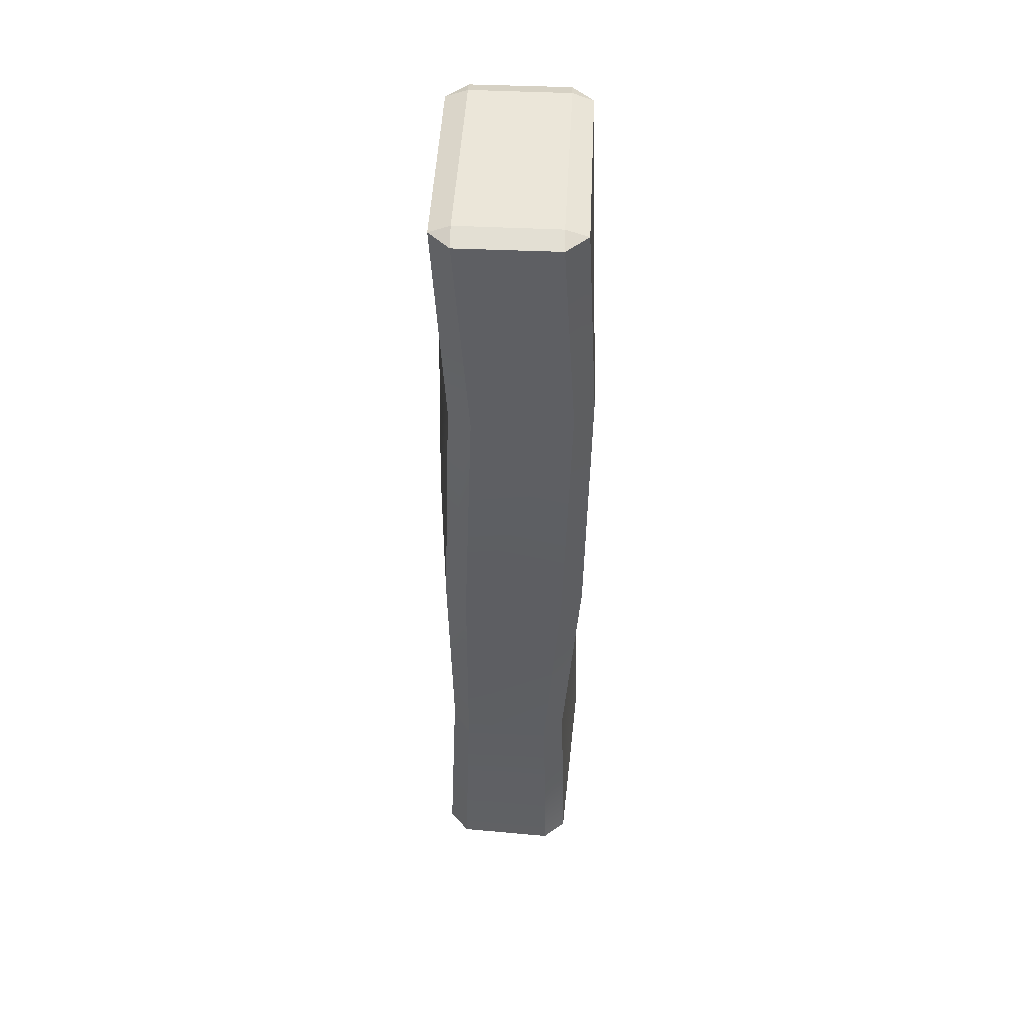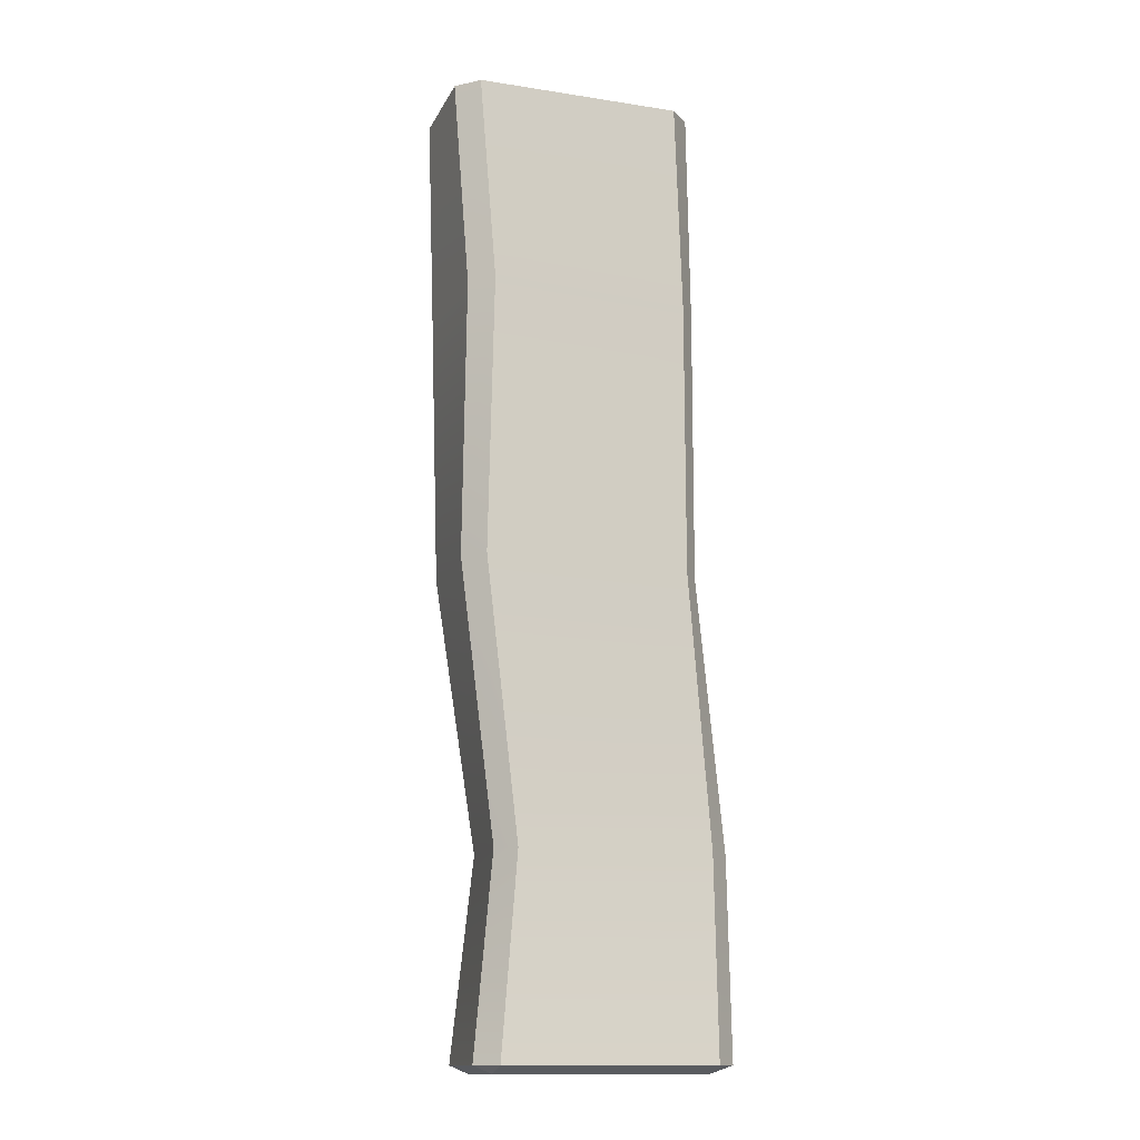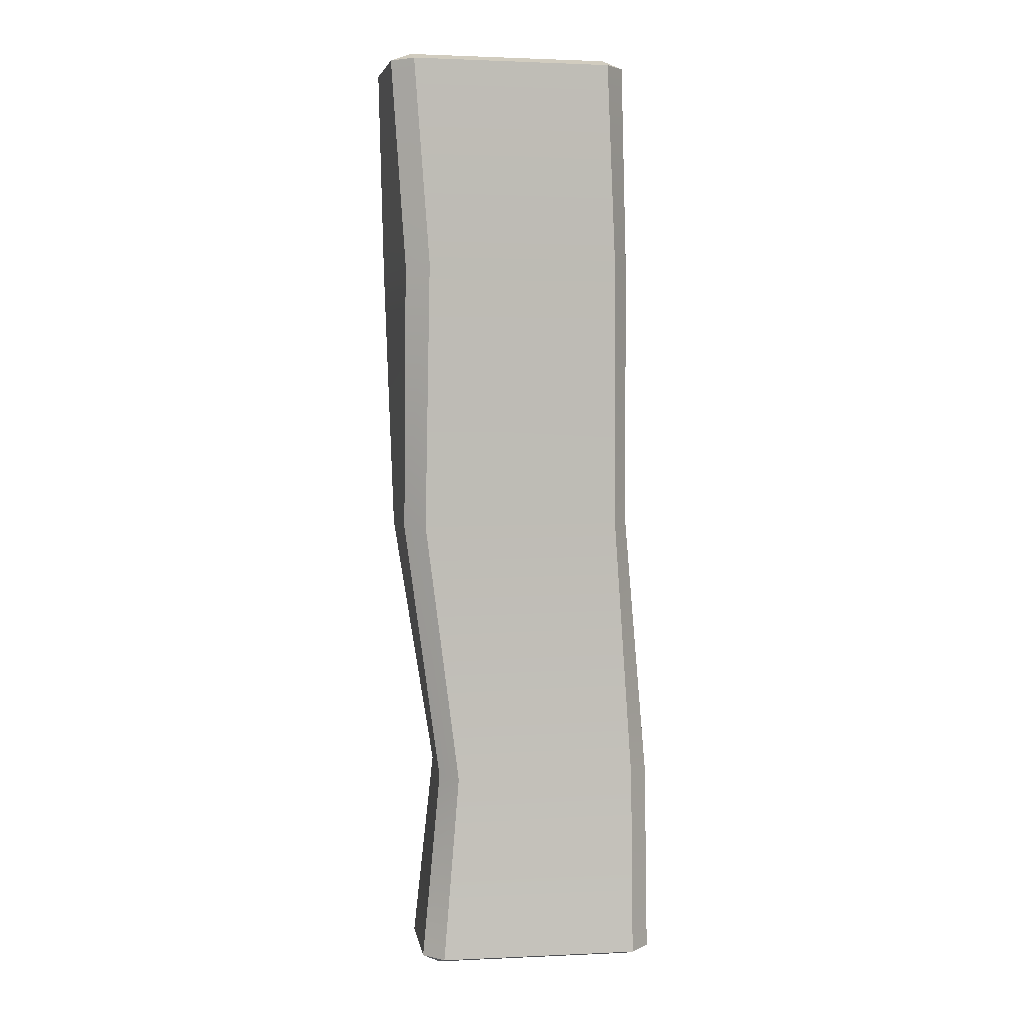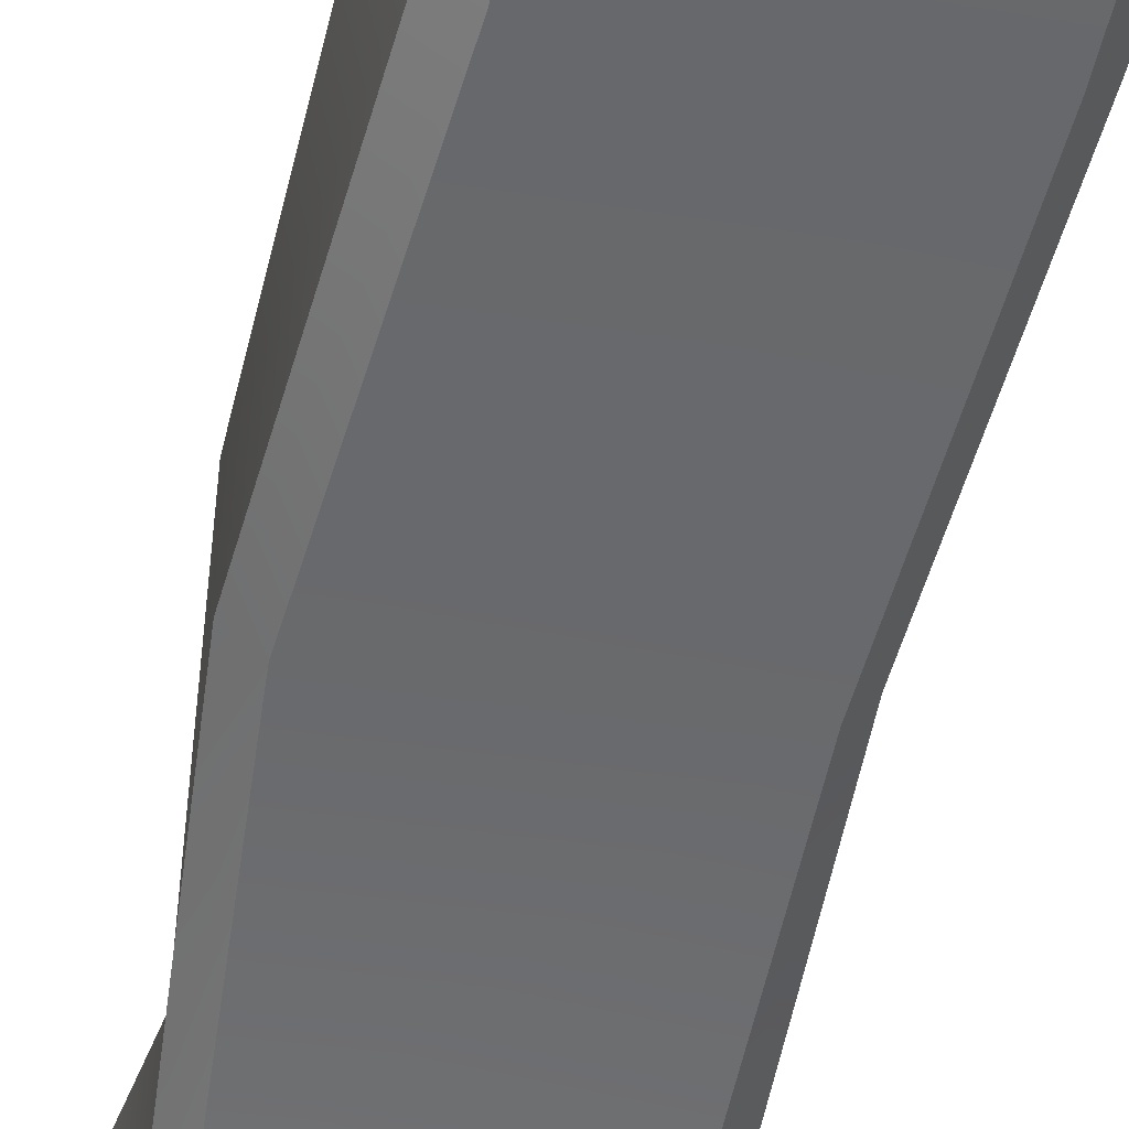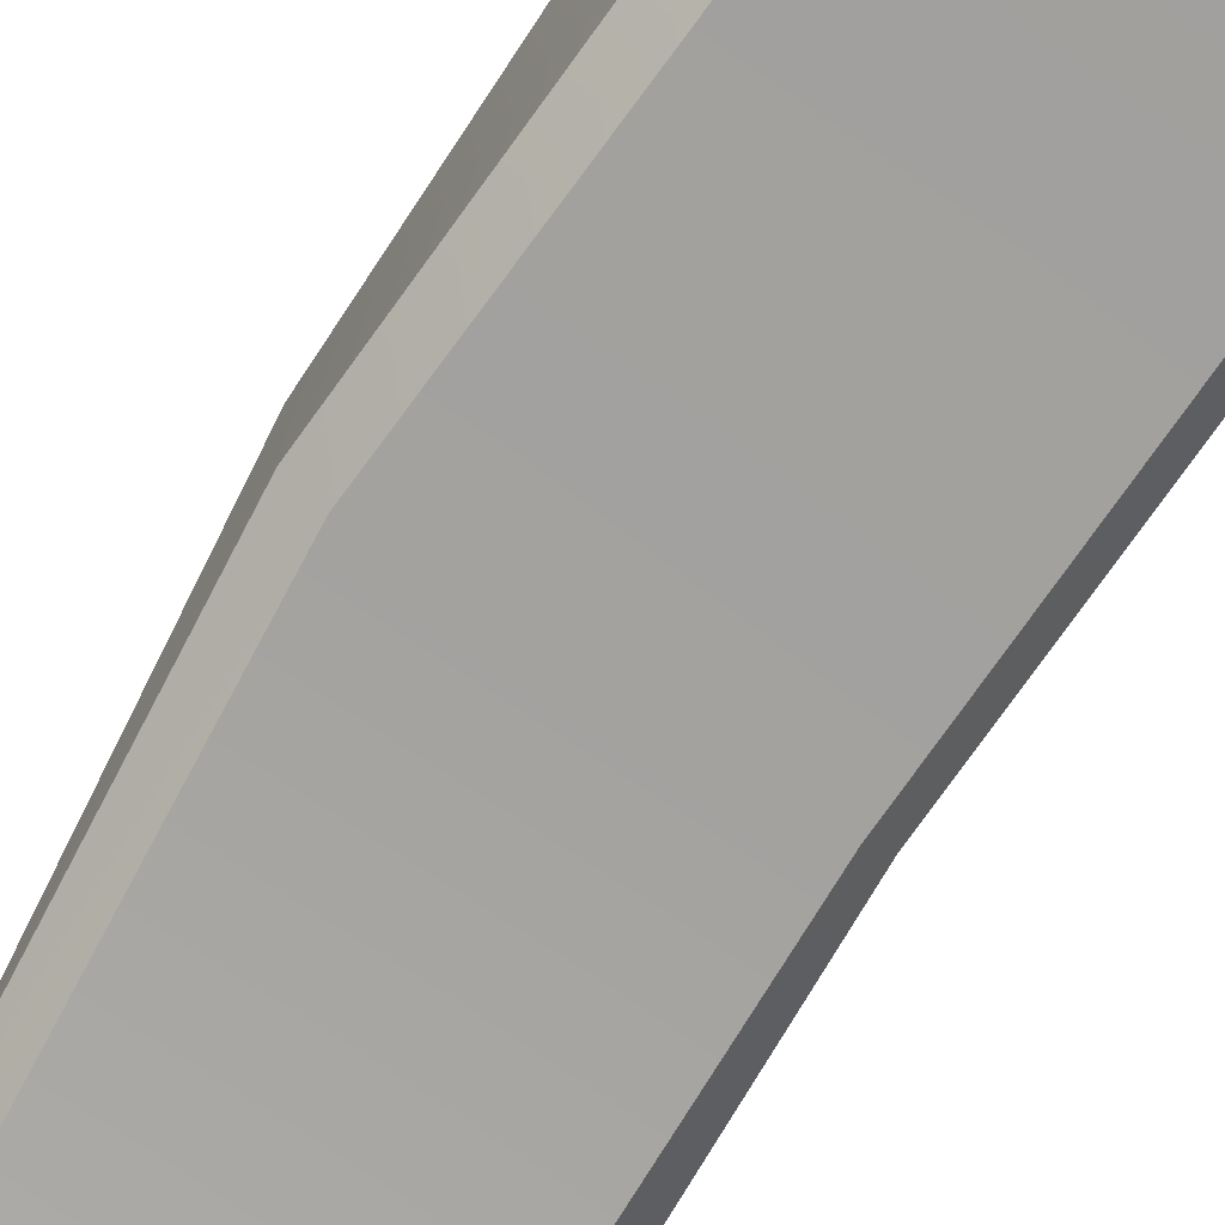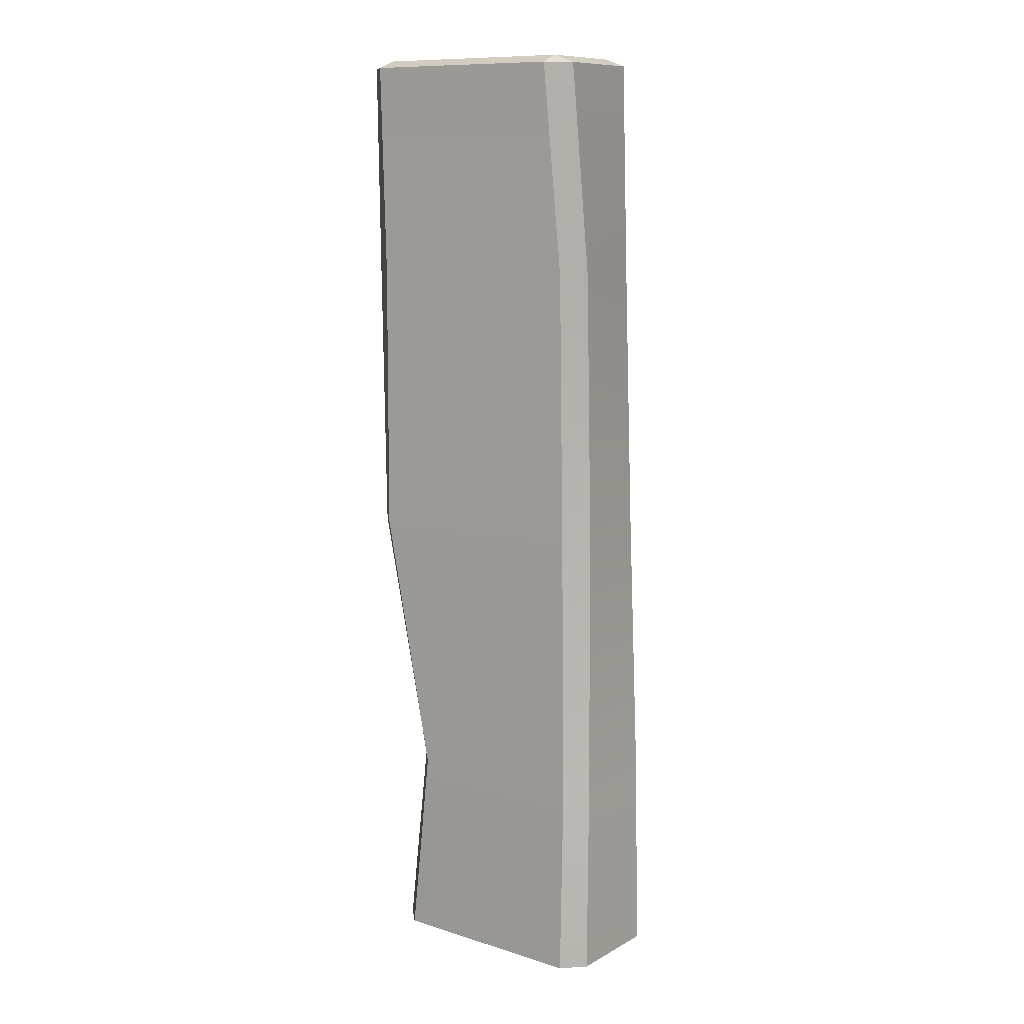
<metadata>
{"format":"obj","ext":"obj","renderer":"f3d","projection":"perspective","resolution":1024,"background":"white","views":[{"elev":46.8,"azim":96.1,"up":"+Y"},{"elev":-14.0,"azim":164.6,"up":"+Y"},{"elev":3.7,"azim":171.5,"up":"+Y"},{"elev":-54.8,"azim":164.3,"up":"+Z"},{"elev":-76.6,"azim":144.5,"up":"+Z"},{"elev":10.8,"azim":-142.5,"up":"+Y"}]}
</metadata>
<code>
g default
v -0.1934 0 0.07453
v -0.197 0.01249 0.1088
v -0.2303 0.01249 0.07453
v 0.1711 0.01249 0.07453
v 0.1374 0.01249 0.1088
v 0.1422 0 0.07453
v -0.1721 1.559 0.08546
v -0.1359 1.559 0.1177
v -0.1384 1.571 0.08248
v 0.1963 1.571 0.0654
v 0.1986 1.559 0.09858
v 0.2309 1.559 0.06242
v -0.1814 1.559 -0.07399
v -0.1468 1.571 -0.077
v -0.1493 1.559 -0.1102
v 0.1853 1.559 -0.1301
v 0.1879 1.571 -0.0948
v 0.2217 1.559 -0.09778
v -0.2309 0.01249 -0.08558
v -0.1978 0.01249 -0.1199
v -0.194 0 -0.08558
v 0.1417 0 -0.08558
v 0.1369 0.01249 -0.1199
v 0.1706 0.01249 -0.08558
v -0.1293 1.211 0.1363
v -0.167 1.211 0.1086
v -0.1957 1.216 -0.04875
v -0.1681 1.217 -0.08871
v 0.1617 1.215 -0.146
v 0.1997 1.214 -0.1174
v 0.2243 1.21 0.03987
v 0.1987 1.211 0.07861
v -0.1728 0.774 0.1224
v -0.1983 0.7735 -0.03876
v -0.1706 0.774 -0.08206
v 0.1692 0.7699 -0.1394
v 0.2026 0.7688 -0.1066
v 0.2069 0.7665 0.05761
v 0.1797 0.7708 0.09559
v -0.1967 0.3324 0.09995
v -0.2276 0.3316 0.06885
v -0.2278 0.3272 -0.07806
v -0.196 0.3264 -0.1098
v 0.1098 0.3276 -0.1093
v 0.14 0.3289 -0.0773
v 0.1369 0.3321 0.06892
v 0.1064 0.3317 0.09991
v -0.1347 0.8801 0.146
v -0.1456 0.771 0.1425
v -0.05747 0.7702 0.1358
v -0.1516 0.6606 0.1369
g FencePost_FencePost
f 1 3 19 21
f 2 1 6 5
f 3 2 40 41
f 4 6 22 24
f 5 4 46 47
f 7 9 14 13
f 9 8 11 10
f 10 12 18 17
f 42 43 20 19
f 15 14 17 16
f 44 45 24 23
f 21 20 23 22
f 2 5 47 40
f 9 10 17 14
f 43 44 23 20
f 21 22 6 1
f 4 24 45 46
f 19 3 41 42
f 1 2 3
f 4 5 6
f 7 8 9
f 10 11 12
f 13 14 15
f 16 17 18
f 19 20 21
f 22 23 24
f 26 25 8 7
f 27 26 7 13
f 13 15 28 27
f 15 16 29 28
f 16 18 30 29
f 31 30 18 12
f 32 31 12 11
f 25 32 11 8
f 34 33 26 27
f 27 28 35 34
f 28 29 36 35
f 29 30 37 36
f 38 37 30 31
f 39 38 31 32
f 42 41 33 34
f 34 35 43 42
f 35 36 44 43
f 36 37 45 44
f 46 45 37 38
f 47 46 38 39
f 51 50 48 49
f 50 47 39
f 48 50 32 25
f 33 49 48
f 33 51 49
f 32 50 39
f 40 47 50 51
f 33 48 25 26
f 41 40 51 33

</code>
